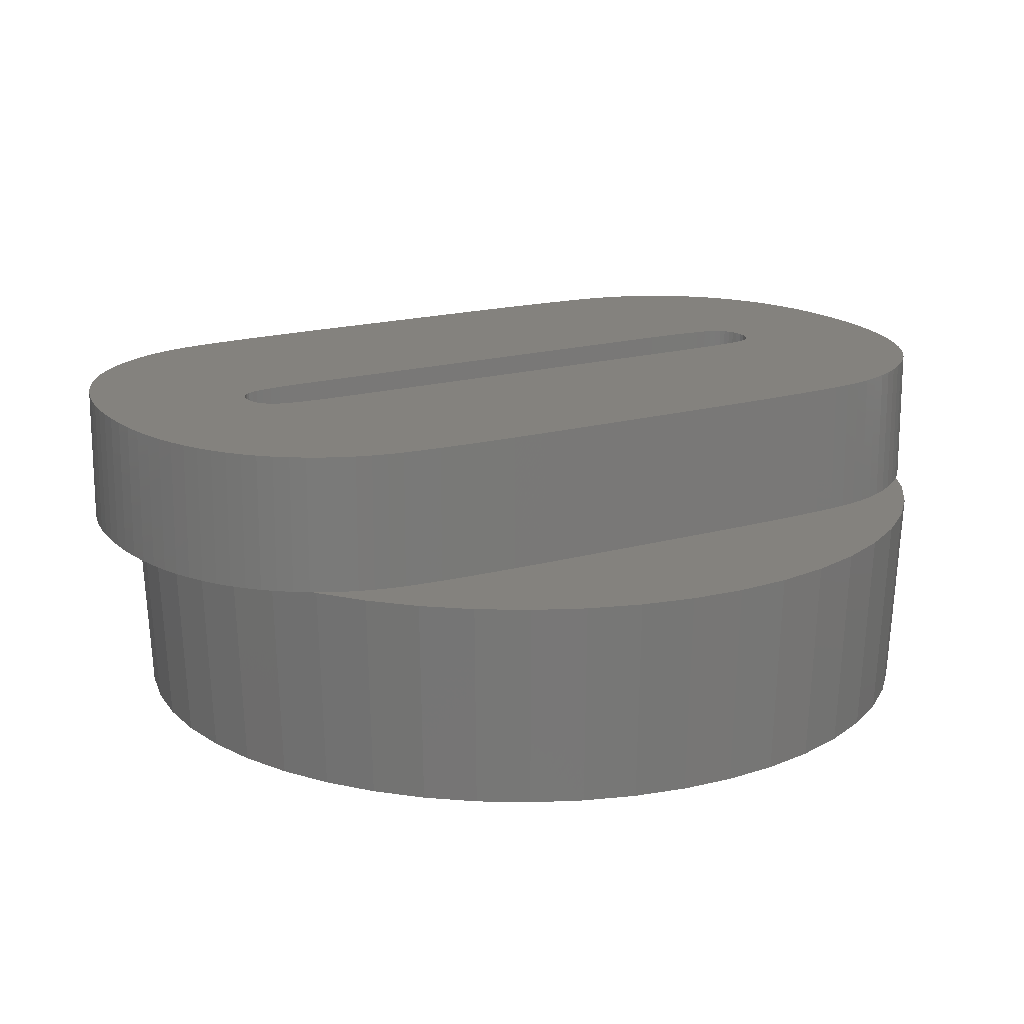
<metadata>
{"format":"stl","ext":"stl","renderer":"f3d","projection":"perspective","resolution":1024,"background":"white","views":[{"elev":17.2,"azim":-120.0,"up":"+Z"}]}
</metadata>
<code>
# stl→obj: 448 verts, 892 faces
v 6.175 0 -3
v 6.126 0.7739 -3
v 6.325 0 0
v -0.3877 -6.163 -3
v 0.3971 -6.313 0
v -0.3971 -6.313 0
v 0.3877 -6.163 -3
v 6.275 -0.7927 0
v 6.126 -0.7739 -3
v -6.126 -0.7739 -3
v -6.325 0 0
v -6.175 0 -3
v 1.157 6.066 -3
v 0.3877 6.163 -3
v 0.3971 6.313 0
v 5.741 2.273 -3
v 5.543 3.047 0
v 5.881 2.328 0
v 4.611 -4.33 0
v 4.032 -4.873 0
v 4.501 -4.227 -3
v 1.955 -6.015 0
v 1.157 -6.066 -3
v 1.908 -5.873 -3
v -6.126 0.7739 -3
v -6.275 0.7927 0
v 4.501 4.227 -3
v 4.032 4.873 0
v 4.611 4.33 0
v 6.126 1.573 0
v 6.275 0.7927 0
v 5.881 -2.328 0
v 5.543 -3.047 0
v 5.741 -2.273 -3
v 4.996 -3.63 -3
v 2.693 -5.723 0
v 2.629 -5.587 -3
v -4.611 -4.33 0
v -4.996 -3.63 -3
v -4.501 -4.227 -3
v -4.032 -4.873 0
v -5.741 2.273 -3
v -5.881 2.328 0
v -5.543 3.047 0
v 3.238 -5.481 0
v 3.076 -5.657 0
v 2.9 -5.82 0
v 2.71 -5.97 0
v 3.317 -5.38 0
v 2.506 -6.107 0
v 2.288 -6.231 0
v 2.055 -6.342 0
v 1.81 -6.439 0
v 1.185 -6.213 0
v 1.554 -6.521 0
v 1.286 -6.588 0
v 1.007 -6.641 0
v 0.7168 -6.678 0
v 0.4152 -6.7 0
v 0.1023 -6.708 0
v -0.1955 -6.701 0
v -0.4845 -6.68 0
v -0.7648 -6.644 0
v -1.185 -6.213 0
v -1.036 -6.595 0
v -1.299 -6.532 0
v -1.553 -6.454 0
v -1.798 -6.362 0
v -1.955 -6.015 0
v -2.032 -6.256 0
v -2.252 -6.136 0
v -2.459 -6.002 0
v -2.693 -5.723 0
v -2.653 -5.854 0
v -2.833 -5.692 0
v -2.922 -5.597 0
v 4.065 1.283 0
v 4.065 -0.971 0
v 4.063 1.839 0
v 4.057 2.346 0
v 6.126 -1.573 0
v 4.047 2.803 0
v 5.117 3.718 0
v 4.063 -1.515 0
v 3.994 3.874 0
v 4.058 -2.011 0
v 4.033 3.209 0
v 3.931 4.361 0
v 4.015 3.567 0
v 3.968 4.131 0
v 3.878 4.586 0
v 3.808 4.806 0
v 3.721 5.021 0
v 3.66 5.144 0
v 4.048 -2.46 0
v 4.035 -2.862 0
v 5.117 -3.718 0
v 4.018 -3.216 0
v 3.997 -3.523 0
v 3.972 -3.782 0
v 3.937 -4.016 0
v 3.886 -4.243 0
v 3.818 -4.464 0
v 3.735 -4.68 0
v 3.635 -4.89 0
v 3.518 -5.094 0
v 3.389 -5.34 0
v 3.386 -5.292 0
v -3.389 5.34 0
v -3.43 5.202 0
v -3.334 5.371 0
v -4.032 4.873 0
v -3.843 2.772 0
v -3.853 2.323 0
v -5.117 3.718 0
v -3.83 3.174 0
v -3.813 3.528 0
v -4.611 4.33 0
v -3.792 3.835 0
v -3.767 4.095 0
v -3.732 4.328 0
v -3.681 4.555 0
v -3.614 4.776 0
v -3.53 4.992 0
v -2.999 -5.515 0
v -3.389 -5.34 0
v -3.153 -5.325 0
v -3.291 -5.124 0
v -3.412 -4.919 0
v -3.516 -4.709 0
v -3.603 -4.494 0
v -3.673 -4.274 0
v -3.859 1.827 0
v -6.126 1.573 0
v -3.727 -4.049 0
v -3.763 -3.819 0
v -3.789 -3.562 0
v -5.117 -3.718 0
v -3.811 -3.254 0
v -3.829 -2.897 0
v -5.543 -3.047 0
v -3.843 -2.491 0
v -3.861 1.283 0
v -3.861 -0.971 0
v -6.275 -0.7927 0
v -5.881 -2.328 0
v -6.126 -1.573 0
v -3.853 -2.034 0
v -3.859 -1.527 0
v 3.389 5.34 0
v 3.616 5.231 0
v 3.495 5.437 0
v 3.357 5.637 0
v 2.693 5.723 0
v 3.204 5.827 0
v 3.037 6.004 0
v 2.857 6.166 0
v 2.664 6.314 0
v 1.955 6.015 0
v 2.457 6.448 0
v 2.236 6.568 0
v 2.002 6.674 0
v 1.757 6.766 0
v 1.185 6.213 0
v 1.504 6.844 0
v 1.241 6.907 0
v 0.9695 6.957 0
v 0.6892 6.992 0
v 0.4002 7.013 0
v 0.1023 7.02 0
v -0.3971 6.313 0
v -0.2105 7.013 0
v -0.5121 6.99 0
v -0.8024 6.953 0
v -1.185 6.213 0
v -1.081 6.9 0
v -1.349 6.833 0
v -1.606 6.751 0
v -1.851 6.654 0
v -1.955 6.015 0
v -2.083 6.543 0
v -2.301 6.419 0
v -2.506 6.282 0
v -2.693 5.723 0
v -2.696 6.132 0
v -2.872 5.969 0
v -3.033 5.793 0
v -3.181 5.604 0
v -3.314 5.406 0
v -0.4347 3.358 0
v 0.6394 -2.696 0
v 0.6394 3.358 0
v 0.6374 3.607 0
v -0.4347 -2.794 0
v -0.4317 3.632 0
v 0.6311 3.829 0
v -0.4328 -3.104 0
v 0.6375 -3.011 0
v -0.423 3.873 0
v 0.6208 4.024 0
v 0.6315 -3.291 0
v -0.4085 4.081 0
v 0.6062 4.192 0
v -0.427 -3.378 0
v -0.3882 4.256 0
v 0.5875 4.333 0
v 0.6215 -3.537 0
v -0.362 4.398 0
v 0.5647 4.447 0
v -0.4175 -3.616 0
v 0.2049 4.785 0
v 0.5377 4.534 0
v 0.6076 -3.747 0
v 0.2824 4.769 0
v 0.5042 4.602 0
v -0.4041 -3.818 0
v 0.462 4.66 0
v 0.5896 -3.923 0
v 0.3511 4.743 0
v 0.4109 4.707 0
v -0.387 -3.984 0
v 0.5677 -4.063 0
v 0.1187 4.79 0
v -0.366 -4.115 0
v 0.5418 -4.169 0
v 0.04449 4.786 0
v 0.09416 -4.478 0
v -0.3301 4.507 0
v -0.02451 4.773 0
v 0.189 -4.472 0
v -0.08836 4.752 0
v -0.1471 4.723 0
v 0.2735 -4.453 0
v 0.5087 -4.251 0
v -0.2007 4.684 0
v 0.4654 -4.32 0
v 0.4117 -4.377 0
v -0.2491 4.638 0
v 0.3478 -4.421 0
v -0.2923 4.583 0
v 0.001587 -4.473 0
v -0.3412 -4.21 0
v -0.08086 -4.456 0
v -0.1532 -4.429 0
v -0.3094 -4.281 0
v -0.2154 -4.391 0
v -0.2674 -4.341 0
v -0.3877 6.163 -3
v -3.936 4.758 -3
v -4.501 4.227 -3
v 1.908 5.873 -3
v 2.629 5.587 -3
v 4.996 3.63 -3
v 5.981 -1.536 -3
v 5.411 -2.975 -3
v 3.309 -5.214 -3
v -2.629 -5.587 -3
v -5.411 -2.975 -3
v -5.981 1.536 -3
v -2.629 5.587 -3
v -5.411 2.975 -3
v -4.996 3.63 -3
v 5.411 2.975 -3
v 3.936 -4.758 -3
v 5.981 1.536 -3
v 3.936 4.758 -3
v 3.309 5.214 -3
v -1.157 -6.066 -3
v -1.157 6.066 -3
v -1.908 -5.873 -3
v -1.908 5.873 -3
v -3.309 -5.214 -3
v -3.309 5.214 -3
v -3.936 -4.758 -3
v -5.741 -2.273 -3
v -5.981 -1.536 -3
v 4.015 3.567 2
v 0.6374 3.607 2
v 0.6394 3.358 2
v 0.9695 6.957 2
v 0.6311 3.829 2
v 0.6208 4.024 2
v 0.6062 4.192 2
v 0.5875 4.333 2
v 0.5647 4.447 2
v 0.5377 4.534 2
v 0.5042 4.602 2
v 0.462 4.66 2
v 0.4109 4.707 2
v 0.2824 4.769 2
v 0.6892 6.992 2
v 0.4002 7.013 2
v 0.3511 4.743 2
v 0.2049 4.785 2
v 0.1187 4.79 2
v 0.1023 7.02 2
v 0.04449 4.786 2
v -0.2105 7.013 2
v -0.02451 4.773 2
v -0.5121 6.99 2
v -0.08836 4.752 2
v -0.8024 6.953 2
v -0.1471 4.723 2
v -1.081 6.9 2
v -0.2007 4.684 2
v -1.349 6.833 2
v -1.606 6.751 2
v -0.2491 4.638 2
v -1.851 6.654 2
v -3.861 1.283 2
v -0.4347 -2.794 2
v -0.4347 3.358 2
v -0.2923 4.583 2
v -2.083 6.543 2
v -2.301 6.419 2
v -0.3301 4.507 2
v -3.861 -0.971 2
v -3.859 -1.527 2
v -2.506 6.282 2
v -3.853 -2.034 2
v -2.696 6.132 2
v -3.843 -2.491 2
v -2.872 5.969 2
v -3.829 -2.897 2
v -0.362 4.398 2
v -3.811 -3.254 2
v -3.033 5.793 2
v -3.789 -3.562 2
v -3.181 5.604 2
v -0.7648 -6.644 2
v -0.4845 -6.68 2
v -0.3882 4.256 2
v -1.036 -6.595 2
v -3.314 5.406 2
v -3.763 -3.819 2
v -3.43 5.202 2
v -1.299 -6.532 2
v -3.53 4.992 2
v -1.553 -6.454 2
v -0.4085 4.081 2
v -1.798 -6.362 2
v -3.614 4.776 2
v -2.032 -6.256 2
v -3.681 4.555 2
v -2.252 -6.136 2
v -0.423 3.873 2
v -2.459 -6.002 2
v -3.732 4.328 2
v -2.653 -5.854 2
v -3.767 4.095 2
v -2.833 -5.692 2
v -0.4317 3.632 2
v -2.999 -5.515 2
v -3.792 3.835 2
v -3.153 -5.325 2
v -3.813 3.528 2
v -3.727 -4.049 2
v -3.291 -5.124 2
v -3.83 3.174 2
v -3.673 -4.274 2
v -3.603 -4.494 2
v -3.843 2.772 2
v -3.853 2.323 2
v -3.516 -4.709 2
v -3.859 1.827 2
v -3.412 -4.919 2
v 0.6394 -2.696 2
v 4.065 -0.971 2
v 4.065 1.283 2
v 4.063 1.839 2
v 4.063 -1.515 2
v 4.057 2.346 2
v 4.058 -2.011 2
v 4.047 2.803 2
v 4.048 -2.46 2
v 4.033 3.209 2
v 4.035 -2.862 2
v 0.6375 -3.011 2
v 3.994 3.874 2
v 4.018 -3.216 2
v 3.968 4.131 2
v 0.6315 -3.291 2
v 3.931 4.361 2
v 3.997 -3.523 2
v 3.878 4.586 2
v 3.972 -3.782 2
v 3.808 4.806 2
v 0.6215 -3.537 2
v 3.721 5.021 2
v 3.937 -4.016 2
v 3.616 5.231 2
v 3.886 -4.243 2
v 3.495 5.437 2
v 0.6076 -3.747 2
v 3.357 5.637 2
v 3.818 -4.464 2
v 3.204 5.827 2
v 3.735 -4.68 2
v 3.037 6.004 2
v 0.5896 -3.923 2
v 2.857 6.166 2
v 3.635 -4.89 2
v 2.664 6.314 2
v 3.518 -5.094 2
v 2.457 6.448 2
v 0.5677 -4.063 2
v 2.236 6.568 2
v 3.386 -5.292 2
v 2.002 6.674 2
v 3.238 -5.481 2
v 1.757 6.766 2
v 0.5418 -4.169 2
v 1.504 6.844 2
v 3.076 -5.657 2
v 1.241 6.907 2
v 2.9 -5.82 2
v 2.71 -5.97 2
v 0.5087 -4.251 2
v 2.506 -6.107 2
v 2.288 -6.231 2
v 0.4654 -4.32 2
v 2.055 -6.342 2
v 1.81 -6.439 2
v 0.4117 -4.377 2
v 1.554 -6.521 2
v 1.286 -6.588 2
v 0.3478 -4.421 2
v 1.007 -6.641 2
v 0.2735 -4.453 2
v 0.7168 -6.678 2
v 0.4152 -6.7 2
v 0.189 -4.472 2
v 0.1023 -6.708 2
v 0.09416 -4.478 2
v 0.001587 -4.473 2
v -0.1955 -6.701 2
v -0.08086 -4.456 2
v -0.1532 -4.429 2
v -0.2154 -4.391 2
v -0.2674 -4.341 2
v -0.3094 -4.281 2
v -0.3412 -4.21 2
v -0.366 -4.115 2
v -0.387 -3.984 2
v -0.4041 -3.818 2
v -0.4175 -3.616 2
v -0.427 -3.378 2
v -0.4328 -3.104 2
f 1 2 3
f 4 5 6
f 5 4 7
f 8 9 3
f 10 11 12
f 13 14 15
f 16 17 18
f 19 20 21
f 22 23 24
f 25 11 26
f 27 28 29
f 2 30 31
f 32 33 34
f 19 21 35
f 36 22 37
f 38 39 40
f 41 38 40
f 42 43 44
f 36 45 46
f 36 46 47
f 36 47 48
f 45 36 49
f 50 36 48
f 22 50 51
f 22 51 52
f 50 22 36
f 53 22 52
f 54 53 55
f 54 55 56
f 53 54 22
f 57 54 56
f 58 54 57
f 5 58 59
f 58 5 54
f 60 5 59
f 6 60 61
f 60 6 5
f 62 6 61
f 63 6 62
f 64 63 65
f 63 64 6
f 66 64 65
f 67 64 66
f 68 64 67
f 68 69 64
f 70 69 68
f 71 69 70
f 72 69 71
f 73 72 74
f 72 73 69
f 75 73 74
f 73 75 76
f 77 3 31
f 77 31 30
f 3 77 78
f 79 30 18
f 3 78 8
f 80 18 17
f 8 78 81
f 82 17 83
f 84 81 78
f 85 83 29
f 81 84 32
f 86 32 84
f 30 79 77
f 18 80 79
f 17 82 80
f 83 87 82
f 88 29 28
f 83 89 87
f 83 85 89
f 29 90 85
f 29 88 90
f 28 91 88
f 28 92 91
f 28 93 92
f 93 28 94
f 95 32 86
f 32 95 33
f 96 33 95
f 33 96 97
f 98 97 96
f 99 97 98
f 100 97 99
f 97 100 19
f 101 19 100
f 102 19 101
f 103 19 102
f 19 103 20
f 104 20 103
f 105 20 104
f 106 20 105
f 106 107 20
f 108 107 106
f 107 108 49
f 109 110 111
f 112 110 109
f 113 44 114
f 44 113 115
f 116 115 113
f 117 115 116
f 115 117 118
f 119 118 117
f 120 118 119
f 121 118 120
f 118 121 112
f 122 112 121
f 123 112 122
f 124 112 123
f 110 112 124
f 125 126 76
f 127 126 125
f 128 126 127
f 129 126 128
f 41 129 130
f 41 130 131
f 41 131 132
f 43 114 44
f 114 43 133
f 134 133 43
f 129 41 126
f 38 132 135
f 38 135 136
f 38 136 137
f 138 137 139
f 138 139 140
f 141 140 142
f 133 134 143
f 26 143 134
f 132 38 41
f 11 143 26
f 137 138 38
f 143 11 144
f 140 141 138
f 145 144 11
f 142 146 141
f 147 144 145
f 148 146 142
f 144 147 149
f 149 146 148
f 146 149 147
f 150 151 94
f 151 150 152
f 150 153 152
f 154 153 150
f 153 154 155
f 155 154 156
f 156 154 157
f 154 158 157
f 159 158 154
f 158 159 160
f 160 159 161
f 161 159 162
f 159 163 162
f 164 163 159
f 163 164 165
f 165 164 166
f 164 167 166
f 15 167 164
f 167 15 168
f 168 15 169
f 15 170 169
f 171 170 15
f 170 171 172
f 171 173 172
f 171 174 173
f 175 174 171
f 174 175 176
f 175 177 176
f 175 178 177
f 175 179 178
f 180 179 175
f 180 181 179
f 180 182 181
f 180 183 182
f 184 183 180
f 184 185 183
f 184 186 185
f 184 187 186
f 184 188 187
f 184 189 188
f 189 184 111
f 190 191 192
f 190 192 193
f 191 190 194
f 195 193 196
f 197 198 194
f 199 196 200
f 198 197 201
f 202 200 203
f 204 201 197
f 205 203 206
f 201 204 207
f 208 206 209
f 210 207 204
f 211 209 212
f 207 210 213
f 214 212 215
f 216 213 210
f 214 215 217
f 213 216 218
f 219 217 220
f 217 219 214
f 221 218 216
f 212 214 211
f 218 221 222
f 209 211 223
f 224 222 221
f 209 223 208
f 222 224 225
f 208 223 226
f 227 225 224
f 228 226 229
f 230 225 227
f 228 229 231
f 228 231 232
f 233 234 230
f 228 232 235
f 236 233 237
f 228 235 238
f 237 233 239
f 228 238 240
f 234 233 236
f 226 228 208
f 225 230 234
f 206 208 205
f 227 224 241
f 242 241 224
f 203 205 202
f 241 242 243
f 200 202 199
f 243 242 244
f 196 199 195
f 245 244 242
f 193 195 190
f 244 245 246
f 191 194 198
f 246 245 247
f 14 171 15
f 171 14 248
f 249 250 112
f 251 13 159
f 252 159 154
f 253 29 83
f 3 2 31
f 8 81 9
f 81 254 9
f 81 34 254
f 32 34 81
f 33 35 255
f 107 256 20
f 107 37 256
f 257 76 126
f 76 257 73
f 39 141 258
f 25 26 134
f 259 25 134
f 260 184 180
f 259 134 42
f 42 134 43
f 261 44 262
f 159 13 164
f 13 15 164
f 150 252 154
f 252 251 159
f 30 16 18
f 17 253 83
f 16 263 17
f 3 9 1
f 97 19 35
f 97 35 33
f 33 255 34
f 22 24 37
f 54 5 23
f 54 23 22
f 5 7 23
f 37 49 36
f 49 37 107
f 20 256 264
f 9 2 1
f 254 2 9
f 254 265 2
f 34 265 254
f 34 16 265
f 255 16 34
f 255 263 16
f 35 263 255
f 35 253 263
f 21 253 35
f 21 27 253
f 264 27 21
f 264 266 27
f 256 266 264
f 256 267 266
f 37 267 256
f 37 252 267
f 24 252 37
f 24 251 252
f 23 251 24
f 23 13 251
f 7 13 23
f 7 14 13
f 4 14 7
f 4 248 14
f 268 248 4
f 268 269 248
f 270 269 268
f 270 271 269
f 257 271 270
f 257 260 271
f 272 260 257
f 272 273 260
f 274 273 272
f 274 249 273
f 40 249 274
f 40 250 249
f 39 250 40
f 39 262 250
f 258 262 39
f 258 261 262
f 275 261 258
f 275 42 261
f 276 42 275
f 276 259 42
f 10 259 276
f 10 25 259
f 25 10 12
f 69 73 257
f 41 40 274
f 141 146 275
f 146 147 275
f 147 10 276
f 248 269 171
f 260 111 184
f 111 260 109
f 12 11 25
f 262 115 118
f 262 44 115
f 250 262 118
f 250 118 112
f 261 42 44
f 267 252 150
f 267 94 28
f 94 267 150
f 253 27 29
f 265 16 30
f 2 265 30
f 20 264 21
f 147 145 10
f 145 11 10
f 257 126 272
f 126 41 272
f 272 41 274
f 138 141 39
f 38 138 39
f 141 275 258
f 269 175 171
f 269 180 175
f 273 112 109
f 273 109 260
f 266 267 28
f 27 266 28
f 263 253 17
f 275 147 276
f 6 268 4
f 271 260 180
f 271 180 269
f 249 112 273
f 64 69 268
f 6 64 268
f 268 69 270
f 69 257 270
f 277 278 279
f 280 281 278
f 280 282 281
f 280 283 282
f 280 284 283
f 280 285 284
f 280 286 285
f 280 287 286
f 280 288 287
f 280 289 288
f 290 291 292
f 280 293 289
f 280 290 293
f 292 294 290
f 292 295 294
f 296 295 292
f 296 297 295
f 298 297 296
f 297 298 299
f 300 299 298
f 299 300 301
f 302 301 300
f 301 302 303
f 304 303 302
f 303 304 305
f 306 305 304
f 307 305 306
f 305 307 308
f 309 308 307
f 310 311 312
f 308 309 313
f 314 313 309
f 315 313 314
f 313 315 316
f 311 317 318
f 319 316 315
f 320 311 318
f 321 316 319
f 322 311 320
f 323 316 321
f 324 311 322
f 316 323 325
f 326 311 324
f 327 325 323
f 328 311 326
f 329 325 327
f 311 330 331
f 325 329 332
f 311 333 330
f 334 332 329
f 335 311 328
f 336 332 334
f 311 337 333
f 338 332 336
f 311 339 337
f 332 338 340
f 311 341 339
f 342 340 338
f 311 343 341
f 344 340 342
f 311 345 343
f 340 344 346
f 311 347 345
f 348 346 344
f 311 349 347
f 350 346 348
f 311 351 349
f 346 350 352
f 311 353 351
f 354 352 350
f 311 355 353
f 356 352 354
f 357 311 335
f 352 356 312
f 311 358 355
f 312 356 359
f 311 360 361
f 312 359 362
f 311 357 360
f 312 362 363
f 311 361 364
f 312 363 365
f 311 364 366
f 312 365 310
f 311 310 317
f 311 366 358
f 367 368 369
f 279 369 370
f 368 367 371
f 279 370 372
f 371 367 373
f 279 372 374
f 373 367 375
f 279 374 376
f 375 367 377
f 279 376 277
f 378 377 367
f 278 277 379
f 377 378 380
f 278 379 381
f 382 380 378
f 278 381 383
f 380 382 384
f 278 383 385
f 384 382 386
f 278 385 387
f 388 386 382
f 278 387 389
f 386 388 390
f 278 389 391
f 390 388 392
f 278 391 393
f 394 392 388
f 278 393 395
f 392 394 396
f 278 395 397
f 396 394 398
f 278 397 399
f 400 398 394
f 278 399 401
f 398 400 402
f 278 401 403
f 402 400 404
f 278 403 405
f 406 404 400
f 278 405 407
f 404 406 408
f 278 407 409
f 408 406 410
f 278 409 411
f 412 410 406
f 278 411 413
f 410 412 414
f 278 413 415
f 414 412 416
f 278 415 280
f 416 412 417
f 290 280 291
f 369 279 367
f 418 417 412
f 417 418 419
f 419 418 420
f 421 420 418
f 420 421 422
f 422 421 423
f 424 423 421
f 423 424 425
f 425 424 426
f 427 426 424
f 426 427 428
f 429 428 427
f 428 429 430
f 430 429 431
f 432 431 429
f 432 433 431
f 434 433 432
f 435 433 434
f 436 435 437
f 331 437 438
f 435 436 433
f 331 438 439
f 331 439 440
f 331 440 441
f 331 441 442
f 331 442 443
f 331 443 444
f 331 444 445
f 437 331 436
f 446 331 445
f 447 331 446
f 448 331 447
f 331 448 311
f 59 430 431
f 430 59 58
f 58 428 430
f 428 58 57
f 57 426 428
f 426 57 56
f 56 425 426
f 425 56 55
f 55 423 425
f 423 55 53
f 53 422 423
f 422 53 52
f 52 420 422
f 420 52 51
f 51 419 420
f 419 51 50
f 50 417 419
f 417 50 48
f 48 416 417
f 416 48 47
f 47 414 416
f 414 47 46
f 414 45 410
f 45 414 46
f 408 49 108
f 410 49 408
f 49 410 45
f 408 106 404
f 106 408 108
f 404 105 402
f 105 404 106
f 402 104 398
f 104 402 105
f 398 103 396
f 103 398 104
f 396 102 392
f 102 396 103
f 392 101 390
f 101 392 102
f 390 100 386
f 100 390 101
f 386 99 384
f 99 386 100
f 384 98 380
f 98 384 99
f 380 96 377
f 96 380 98
f 377 95 375
f 95 377 96
f 375 86 373
f 86 375 95
f 373 84 371
f 84 373 86
f 371 78 368
f 78 371 84
f 368 77 369
f 77 368 78
f 369 79 370
f 79 369 77
f 370 80 372
f 80 370 79
f 372 82 374
f 82 372 80
f 374 87 376
f 87 374 82
f 376 89 277
f 89 376 87
f 277 85 379
f 85 277 89
f 379 90 381
f 90 379 85
f 381 88 383
f 88 381 90
f 383 91 385
f 91 383 88
f 385 92 387
f 92 385 91
f 387 93 389
f 93 387 92
f 391 94 151
f 389 94 391
f 94 389 93
f 391 152 393
f 152 391 151
f 393 153 395
f 153 393 152
f 395 155 397
f 155 395 153
f 397 156 399
f 156 397 155
f 156 401 399
f 401 156 157
f 157 403 401
f 403 157 158
f 158 405 403
f 405 158 160
f 160 407 405
f 407 160 161
f 161 409 407
f 409 161 162
f 162 411 409
f 411 162 163
f 163 413 411
f 413 163 165
f 165 415 413
f 415 165 166
f 166 280 415
f 280 166 167
f 167 291 280
f 291 167 168
f 168 292 291
f 292 168 169
f 169 296 292
f 296 169 170
f 170 298 296
f 298 170 172
f 172 300 298
f 300 172 173
f 173 302 300
f 302 173 174
f 174 304 302
f 304 174 176
f 176 306 304
f 306 176 177
f 177 307 306
f 307 177 178
f 178 309 307
f 309 178 179
f 179 314 309
f 314 179 181
f 181 315 314
f 315 181 182
f 182 319 315
f 319 182 183
f 183 321 319
f 321 183 185
f 185 323 321
f 323 185 186
f 187 323 186
f 323 187 327
f 188 327 187
f 327 188 329
f 189 329 188
f 329 189 334
f 111 334 189
f 336 111 110
f 111 336 334
f 124 336 110
f 336 124 338
f 123 338 124
f 338 123 342
f 122 342 123
f 342 122 344
f 121 344 122
f 344 121 348
f 120 348 121
f 348 120 350
f 119 350 120
f 350 119 354
f 117 354 119
f 354 117 356
f 116 356 117
f 356 116 359
f 113 359 116
f 359 113 362
f 114 362 113
f 362 114 363
f 133 363 114
f 363 133 365
f 143 365 133
f 365 143 310
f 144 310 143
f 310 144 317
f 149 317 144
f 317 149 318
f 148 318 149
f 318 148 320
f 142 320 148
f 320 142 322
f 140 322 142
f 322 140 324
f 139 324 140
f 324 139 326
f 137 326 139
f 326 137 328
f 136 328 137
f 328 136 335
f 135 335 136
f 335 135 357
f 132 357 135
f 357 132 360
f 131 360 132
f 360 131 361
f 130 361 131
f 361 130 364
f 129 364 130
f 364 129 366
f 128 366 129
f 366 128 358
f 127 358 128
f 358 127 355
f 125 355 127
f 355 125 353
f 76 353 125
f 351 76 75
f 76 351 353
f 75 349 351
f 349 75 74
f 74 347 349
f 347 74 72
f 72 345 347
f 345 72 71
f 71 343 345
f 343 71 70
f 70 341 343
f 341 70 68
f 68 339 341
f 339 68 67
f 67 337 339
f 337 67 66
f 66 333 337
f 333 66 65
f 65 330 333
f 330 65 63
f 63 331 330
f 331 63 62
f 62 436 331
f 436 62 61
f 61 433 436
f 433 61 60
f 60 431 433
f 431 60 59
f 241 437 435
f 437 241 243
f 243 438 437
f 438 243 244
f 244 439 438
f 439 244 246
f 246 440 439
f 440 246 247
f 440 245 441
f 245 440 247
f 441 242 442
f 242 441 245
f 442 224 443
f 224 442 242
f 443 221 444
f 221 443 224
f 444 216 445
f 216 444 221
f 445 210 446
f 210 445 216
f 446 204 447
f 204 446 210
f 447 197 448
f 197 447 204
f 448 194 311
f 194 448 197
f 311 190 312
f 190 311 194
f 312 195 352
f 195 312 190
f 352 199 346
f 199 352 195
f 346 202 340
f 202 346 199
f 340 205 332
f 205 340 202
f 332 208 325
f 208 332 205
f 325 228 316
f 228 325 208
f 316 240 313
f 240 316 228
f 313 238 308
f 238 313 240
f 238 305 308
f 305 238 235
f 235 303 305
f 303 235 232
f 232 301 303
f 301 232 231
f 231 299 301
f 299 231 229
f 229 297 299
f 297 229 226
f 226 295 297
f 295 226 223
f 223 294 295
f 294 223 211
f 211 290 294
f 290 211 214
f 214 293 290
f 293 214 219
f 219 289 293
f 289 219 220
f 220 288 289
f 288 220 217
f 215 288 217
f 288 215 287
f 212 287 215
f 287 212 286
f 209 286 212
f 286 209 285
f 206 285 209
f 285 206 284
f 203 284 206
f 284 203 283
f 200 283 203
f 283 200 282
f 196 282 200
f 282 196 281
f 193 281 196
f 281 193 278
f 192 278 193
f 278 192 279
f 191 279 192
f 279 191 367
f 198 367 191
f 367 198 378
f 201 378 198
f 378 201 382
f 207 382 201
f 382 207 388
f 213 388 207
f 388 213 394
f 218 394 213
f 394 218 400
f 222 400 218
f 400 222 406
f 225 406 222
f 406 225 412
f 234 412 225
f 412 234 418
f 236 418 234
f 418 236 421
f 237 421 236
f 421 237 424
f 237 427 424
f 427 237 239
f 239 429 427
f 429 239 233
f 233 432 429
f 432 233 230
f 230 434 432
f 434 230 227
f 227 435 434
f 435 227 241

</code>
